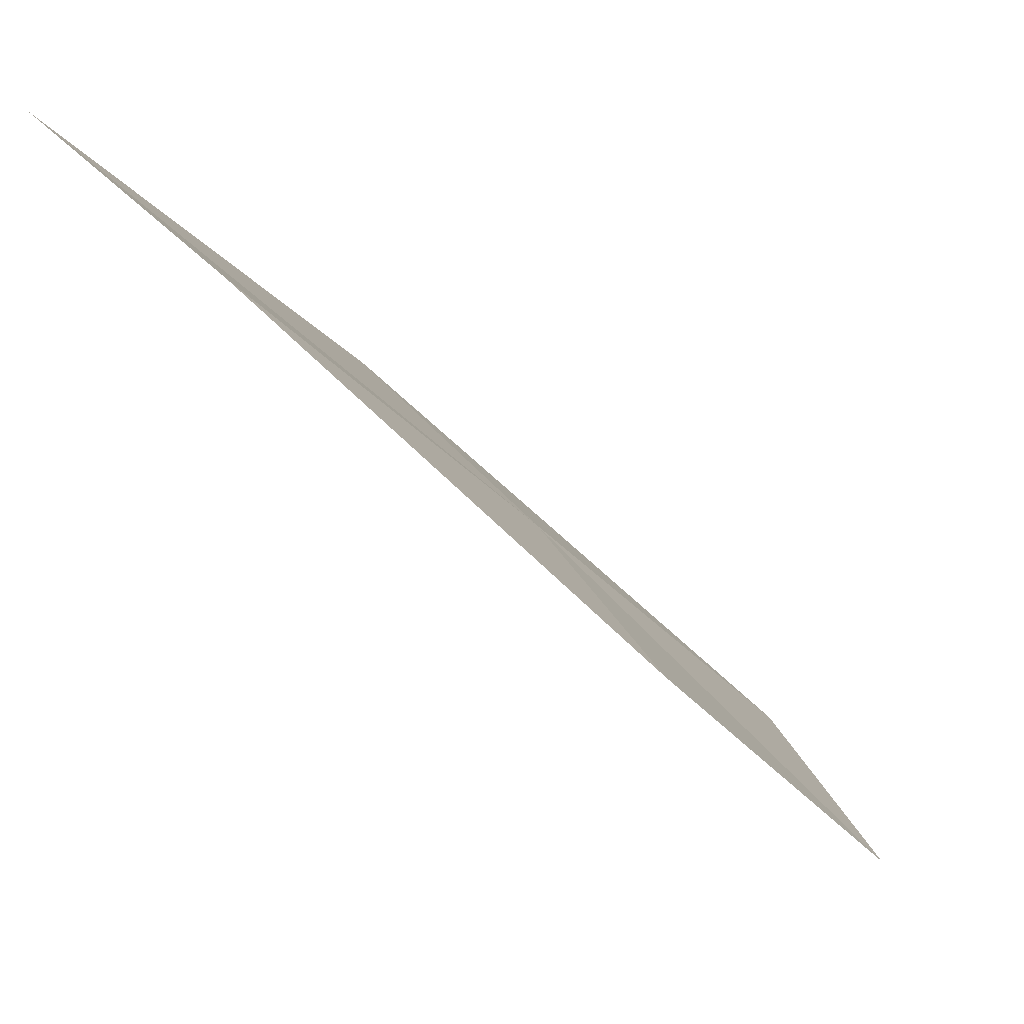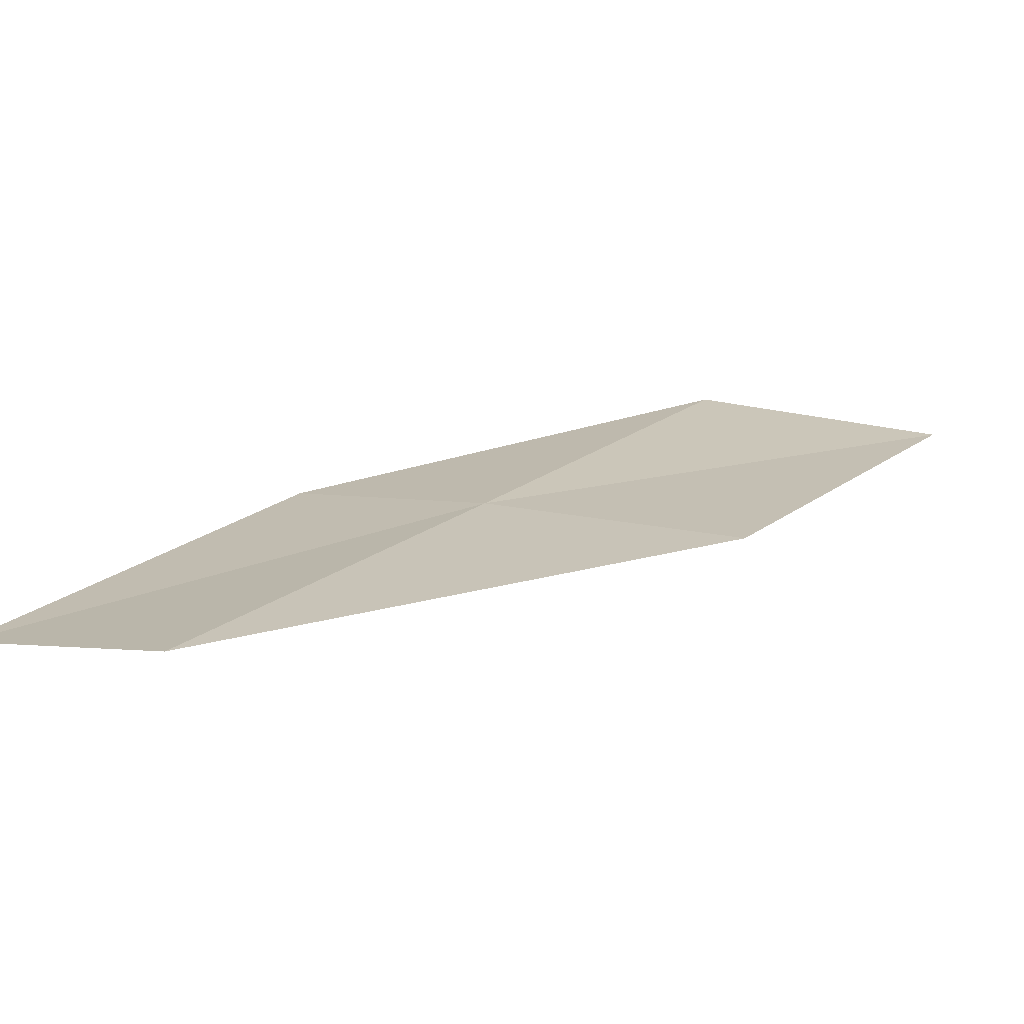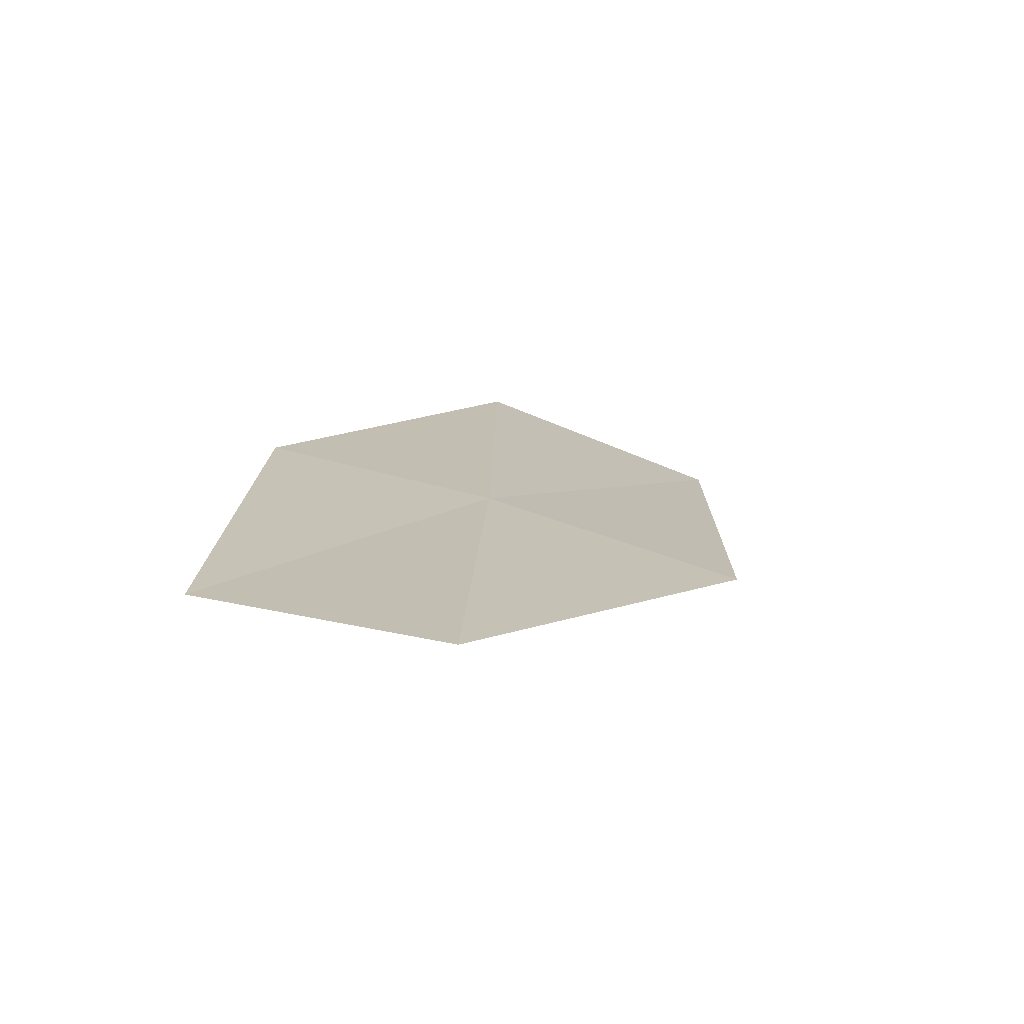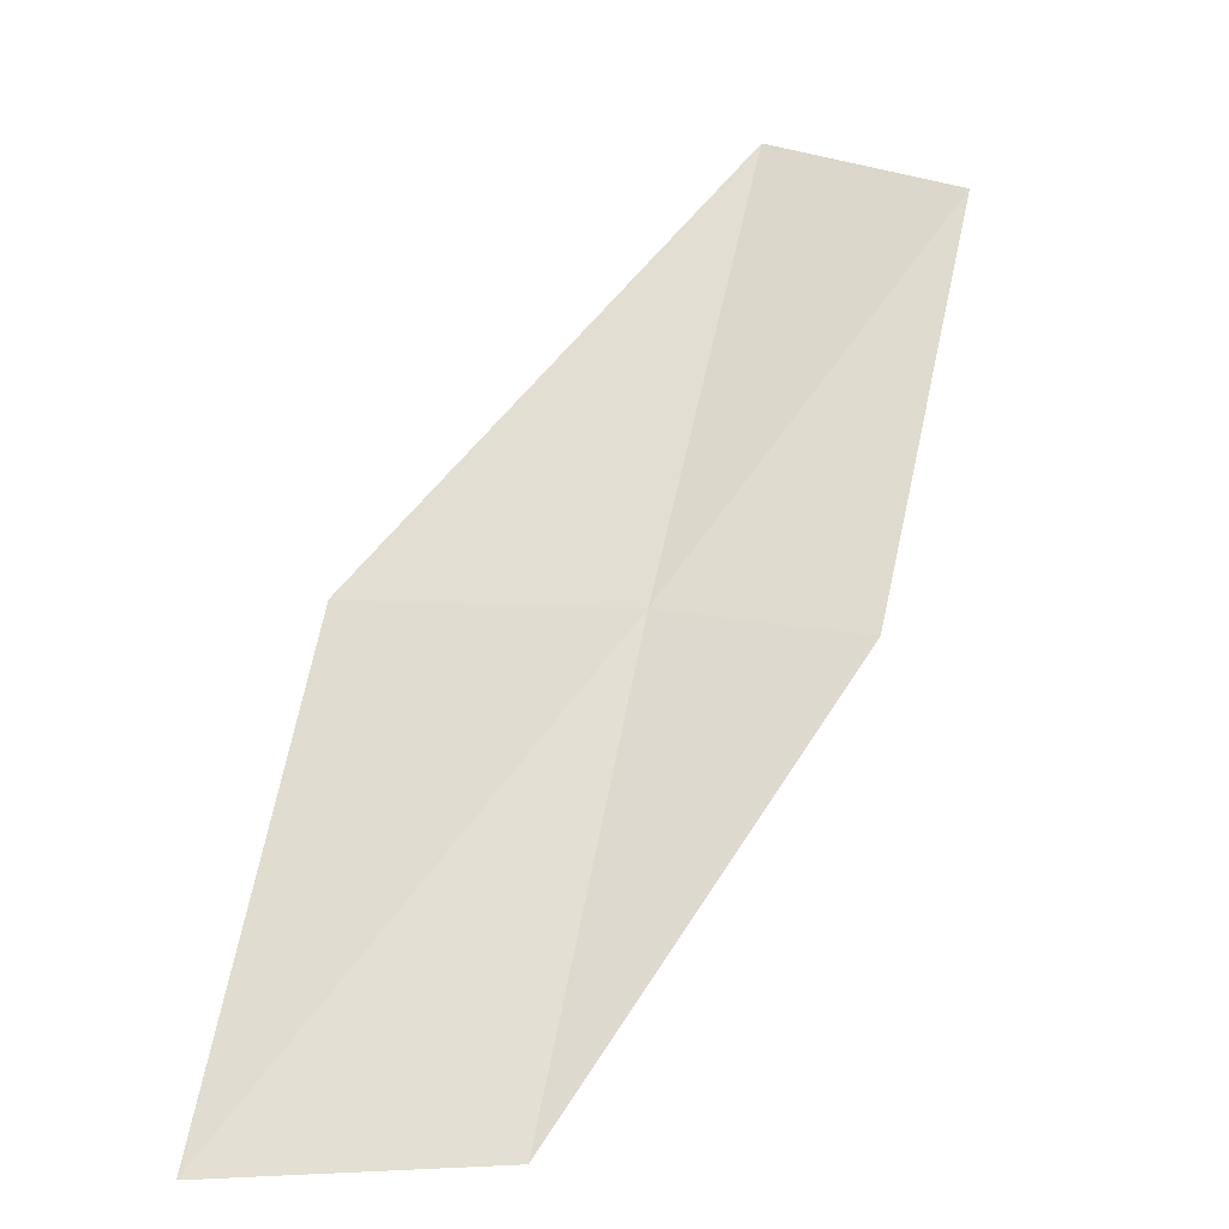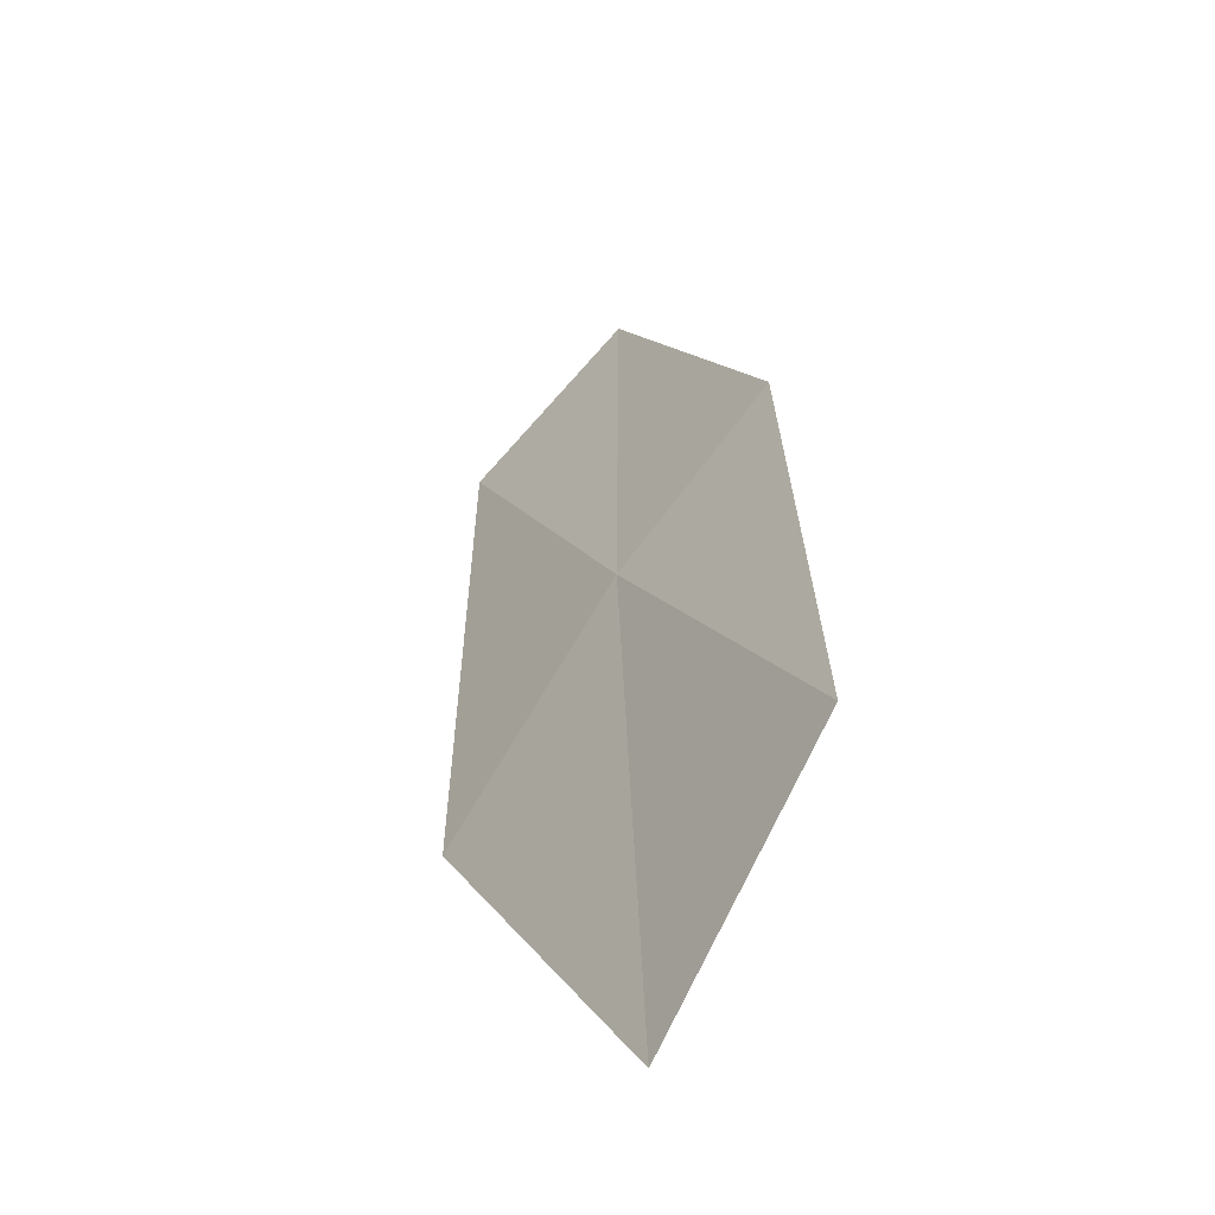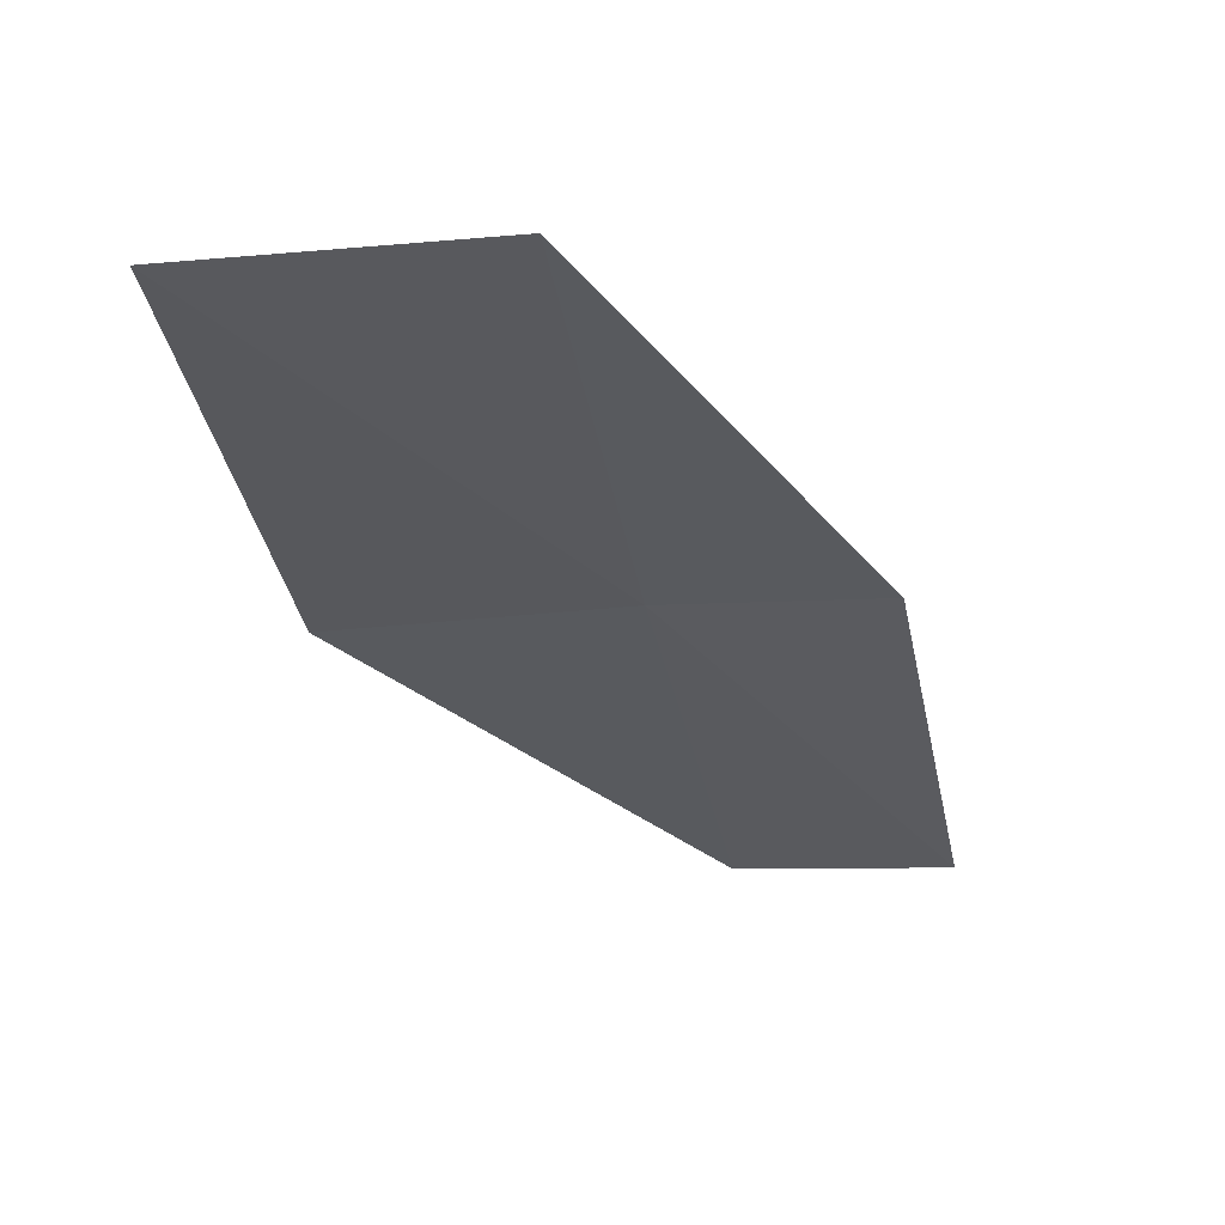
<metadata>
{"format":"obj","ext":"obj","renderer":"f3d","projection":"perspective","resolution":1024,"background":"white","views":[{"elev":51.8,"azim":42.2,"up":"+Z"},{"elev":49.9,"azim":-163.5,"up":"+Y"},{"elev":-43.4,"azim":146.8,"up":"+Z"},{"elev":38.9,"azim":-7.3,"up":"+Y"},{"elev":72.4,"azim":-67.3,"up":"+Z"},{"elev":27.0,"azim":-17.9,"up":"+Z"}]}
</metadata>
<code>
v -20.12 14.52 8
v -18.34 15.24 6
v -19.12 14.26 8
v -19.34 15.55 6
v -21.45 14.7 8
v -20.86 13.45 10
v -22.19 13.56 10
f 1 3 2
f 1 2 4
f 1 4 5
f 1 6 3
f 1 7 6
f 1 5 7

</code>
